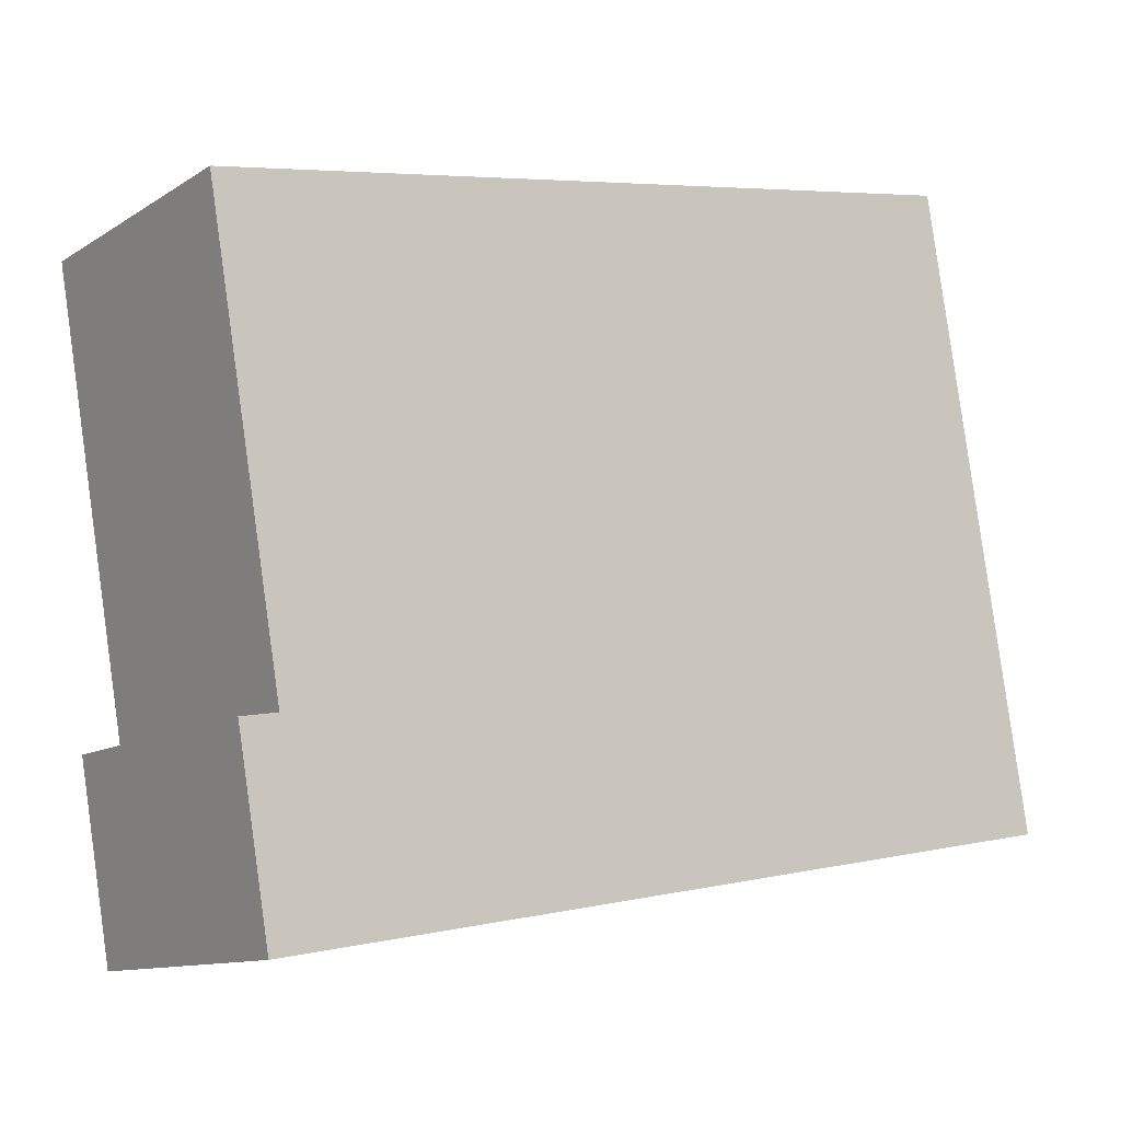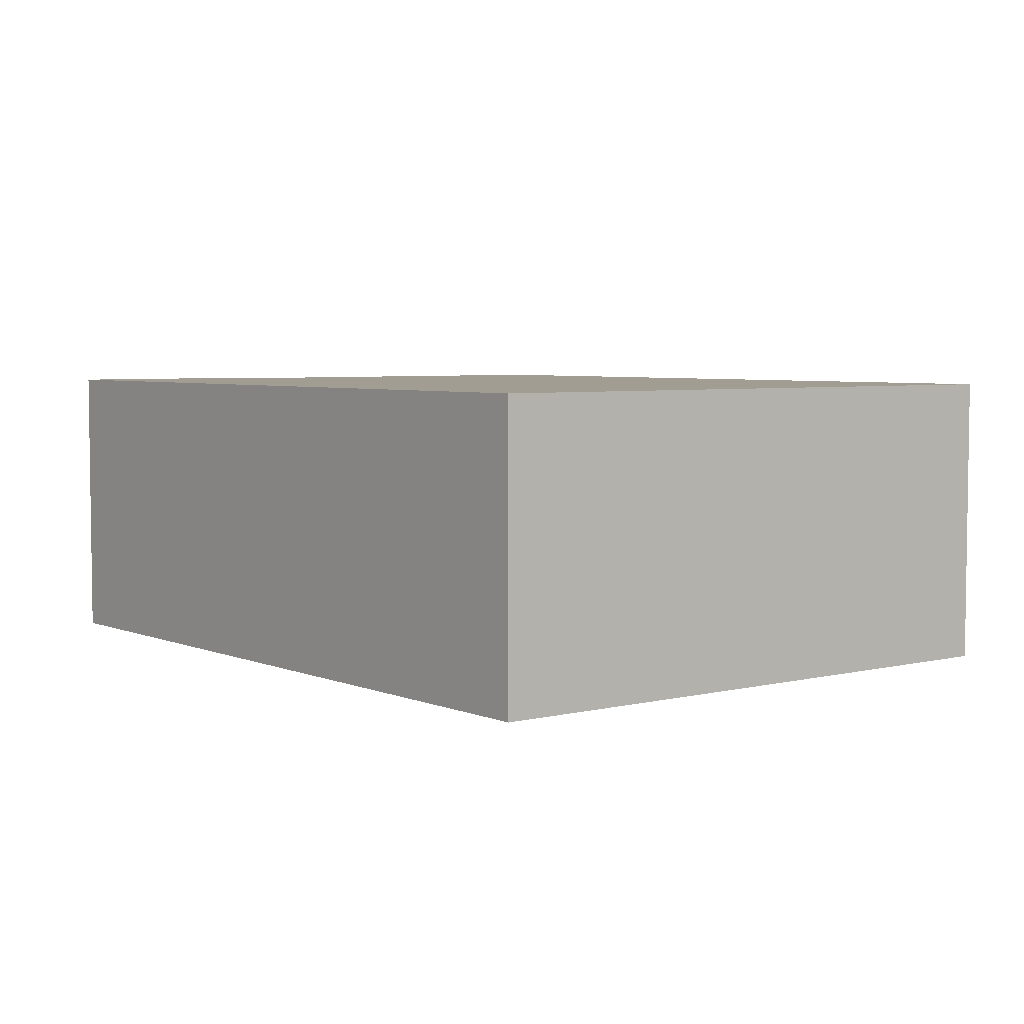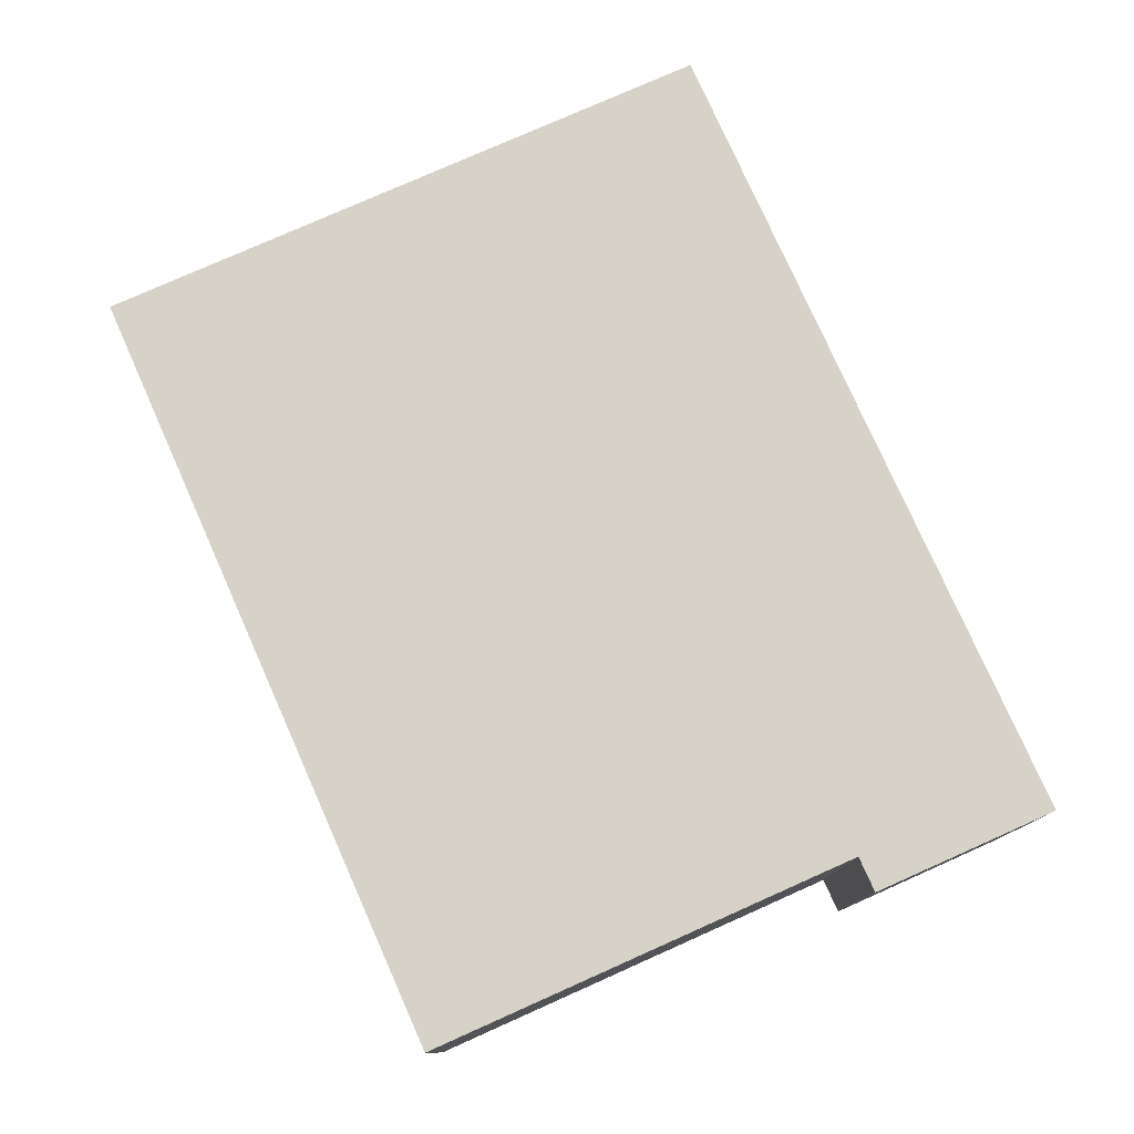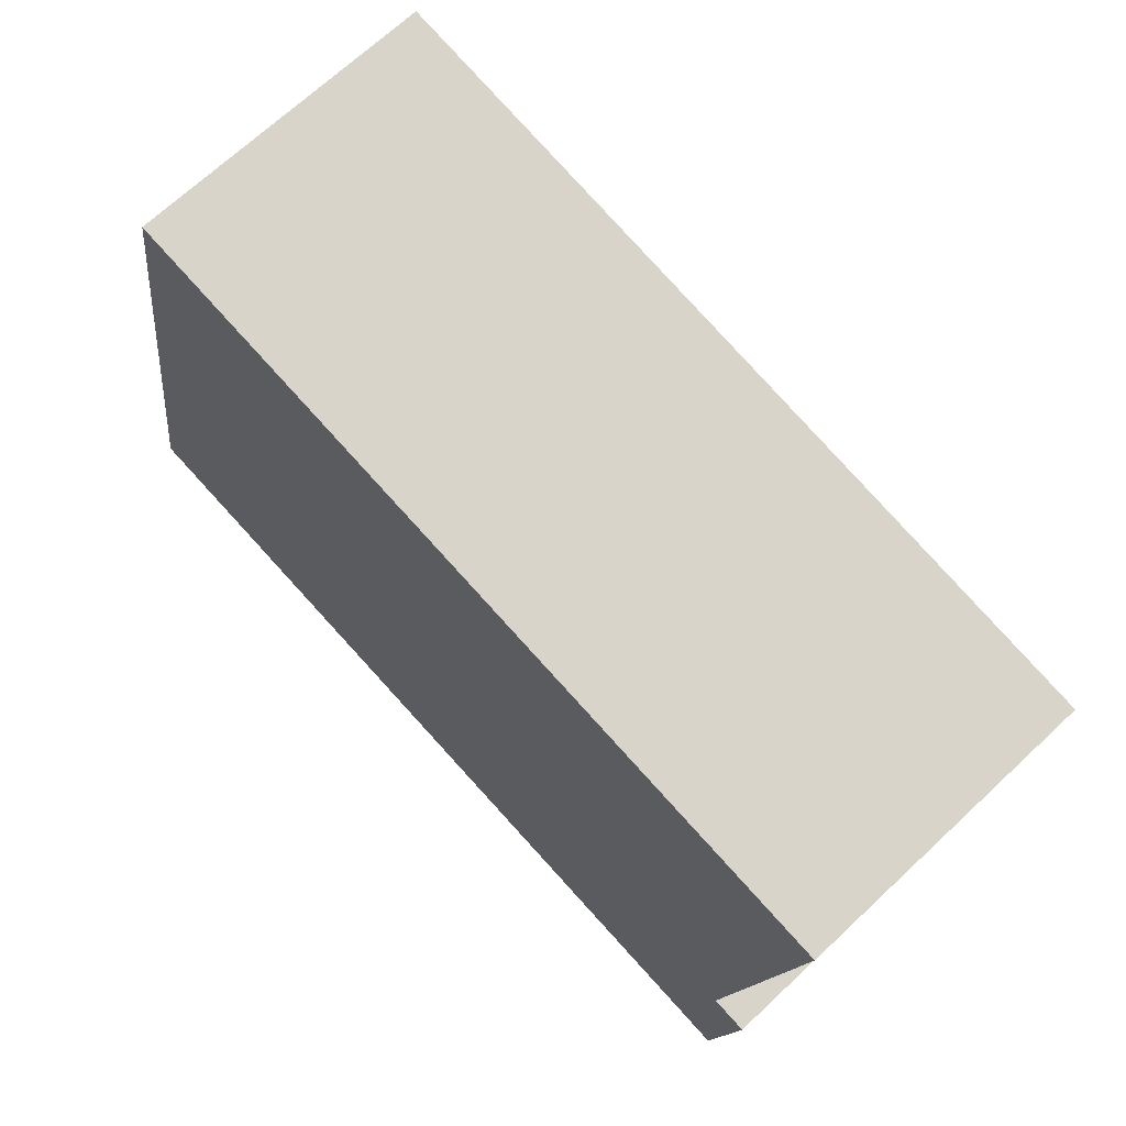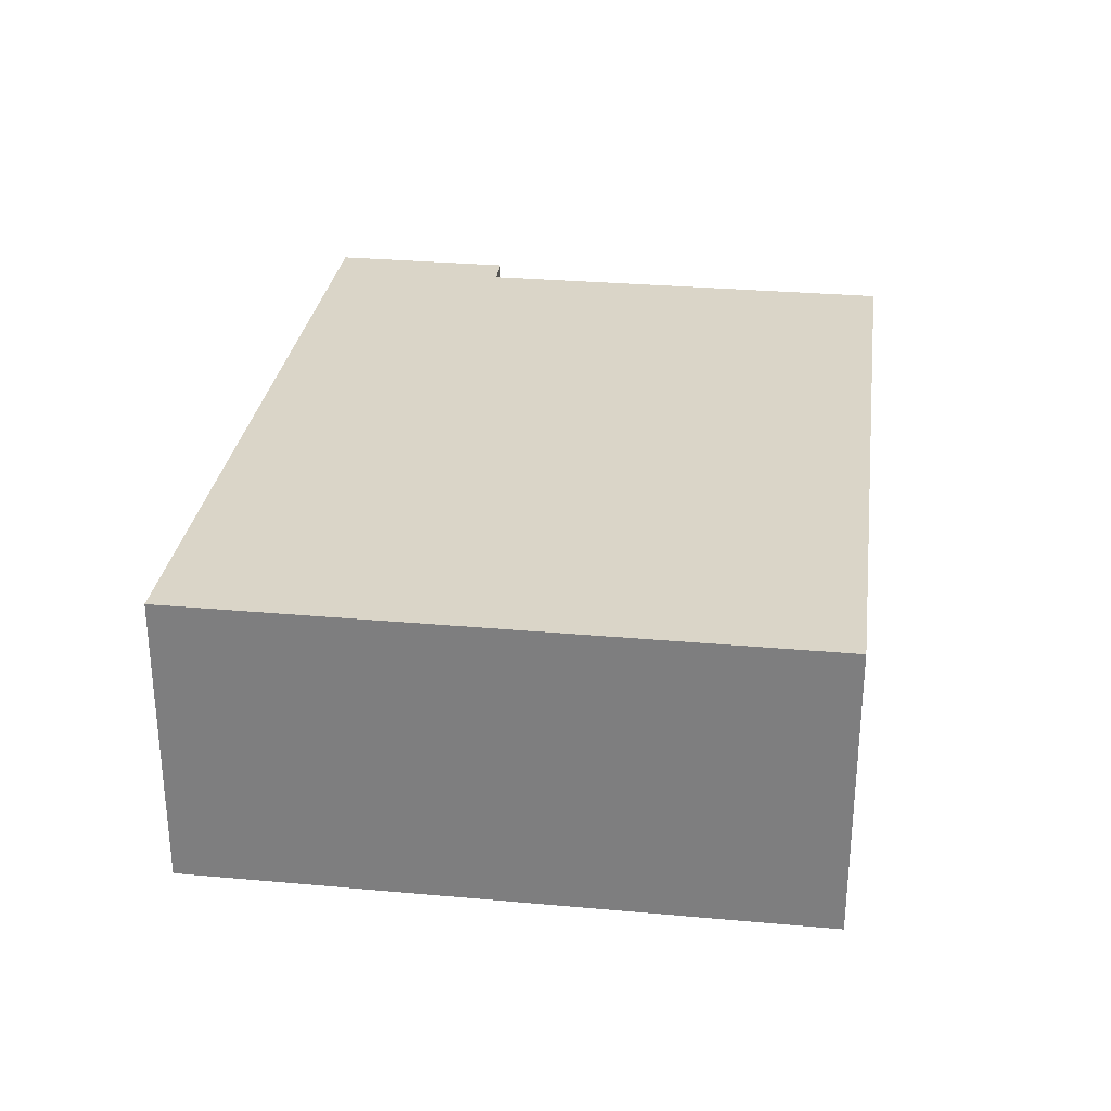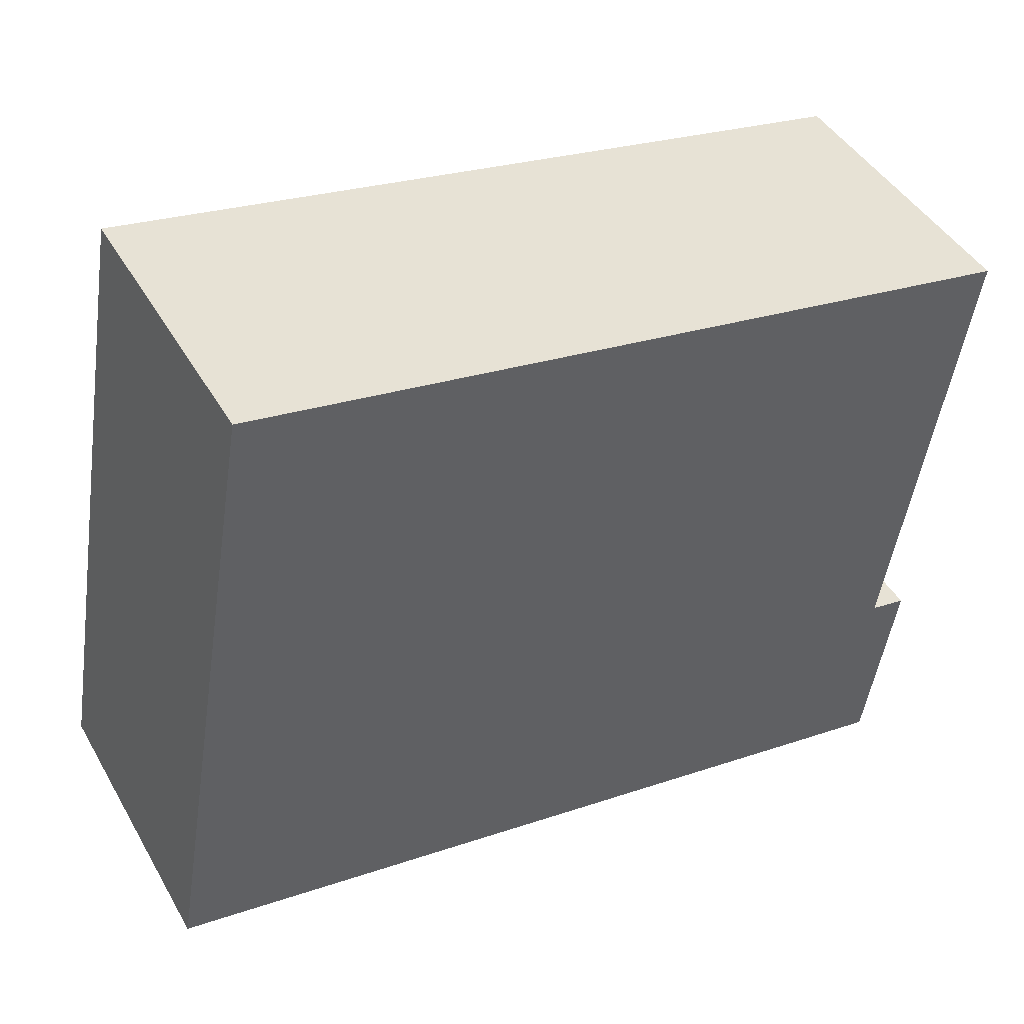
<metadata>
{"format":"obj","ext":"obj","renderer":"f3d","projection":"perspective","resolution":1024,"background":"white","views":[{"elev":-11.4,"azim":145.7,"up":"+Z"},{"elev":4.8,"azim":-118.4,"up":"+Y"},{"elev":77.9,"azim":75.6,"up":"+Y"},{"elev":69.1,"azim":46.8,"up":"+Z"},{"elev":29.4,"azim":-72.8,"up":"+Y"},{"elev":44.2,"azim":-28.2,"up":"+Z"}]}
</metadata>
<code>
v  9.608 3.495 -1.625
v  9.652 3.495 0.627
v  9.979 3.495 0.571
v  9.553 3.495 0.644
v  1.243 3.495 7.346
v  10.42 3.495 5.793
v  9.28 3.495 -1.57
v  0 3.495 2.14e-16
v  9.608 9.95e-17 -1.625
v  0 0 0
v  9.28 9.613e-17 -1.57
v  1.243 -4.498e-16 7.346
v  10.42 -3.547e-16 5.793
v  9.553 -3.943e-17 0.644
v  9.979 -3.496e-17 0.571
v  9.652 -3.839e-17 0.627
g defaultobject
f 1 2 3
f 2 1 4
f 4 5 6
f 5 4 1
f 5 1 7
f 5 7 8
f 9 7 1
f 7 9 8
f 8 9 10
f 10 9 11
f 10 5 8
f 5 10 12
f 12 6 5
f 6 12 13
f 14 2 4
f 2 14 3
f 3 14 15
f 15 14 16
f 13 4 6
f 4 13 14
f 15 1 3
f 1 15 9
f 11 12 10
f 12 11 9
f 12 9 14
f 14 9 16
f 16 9 15
f 12 14 13

</code>
